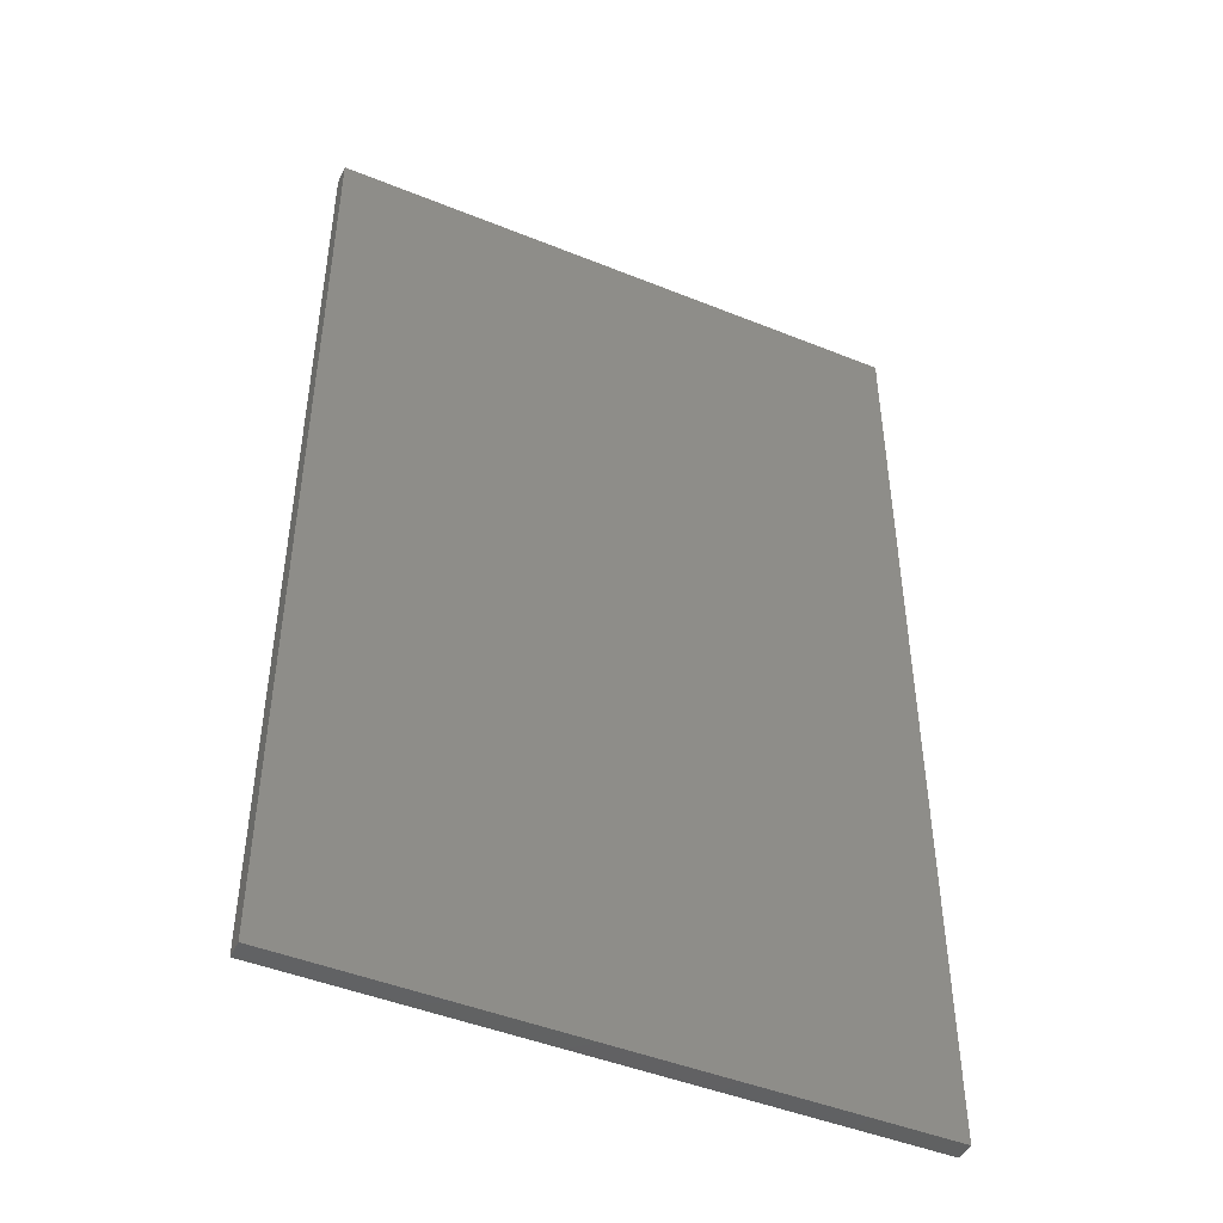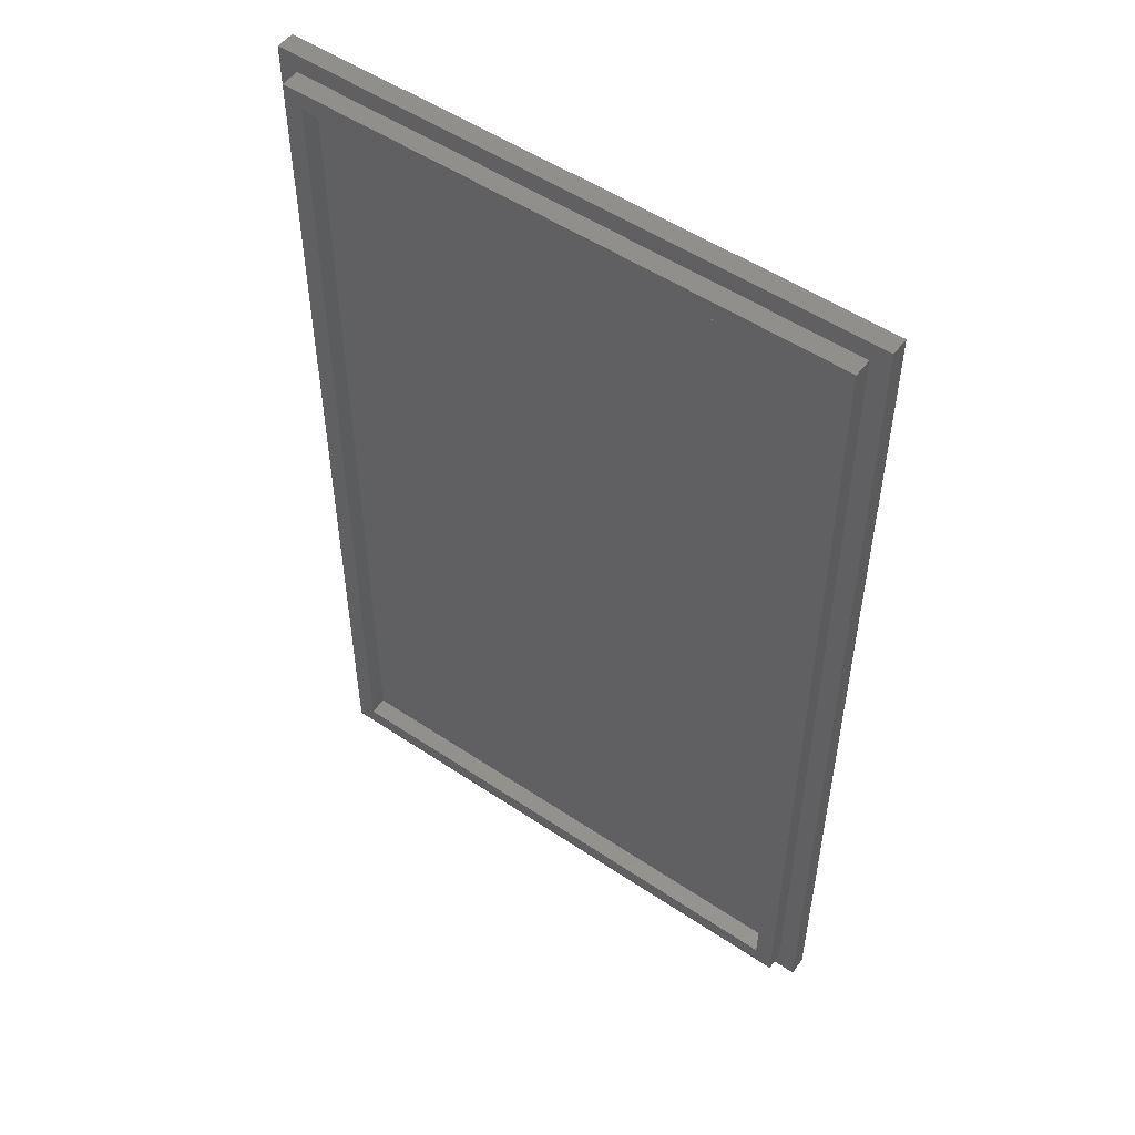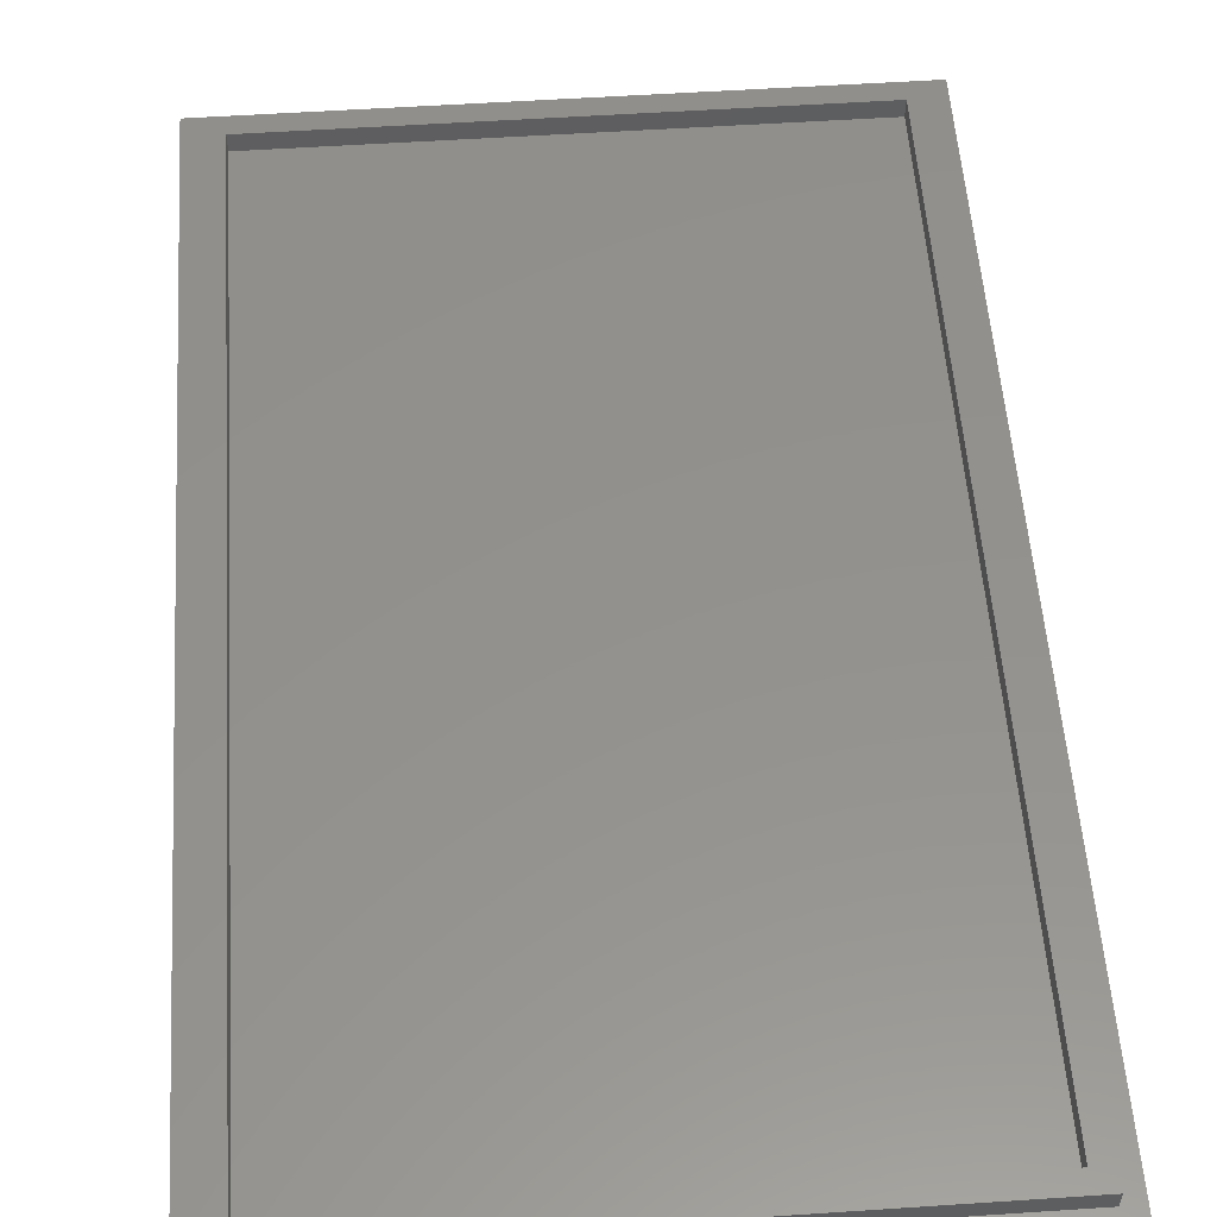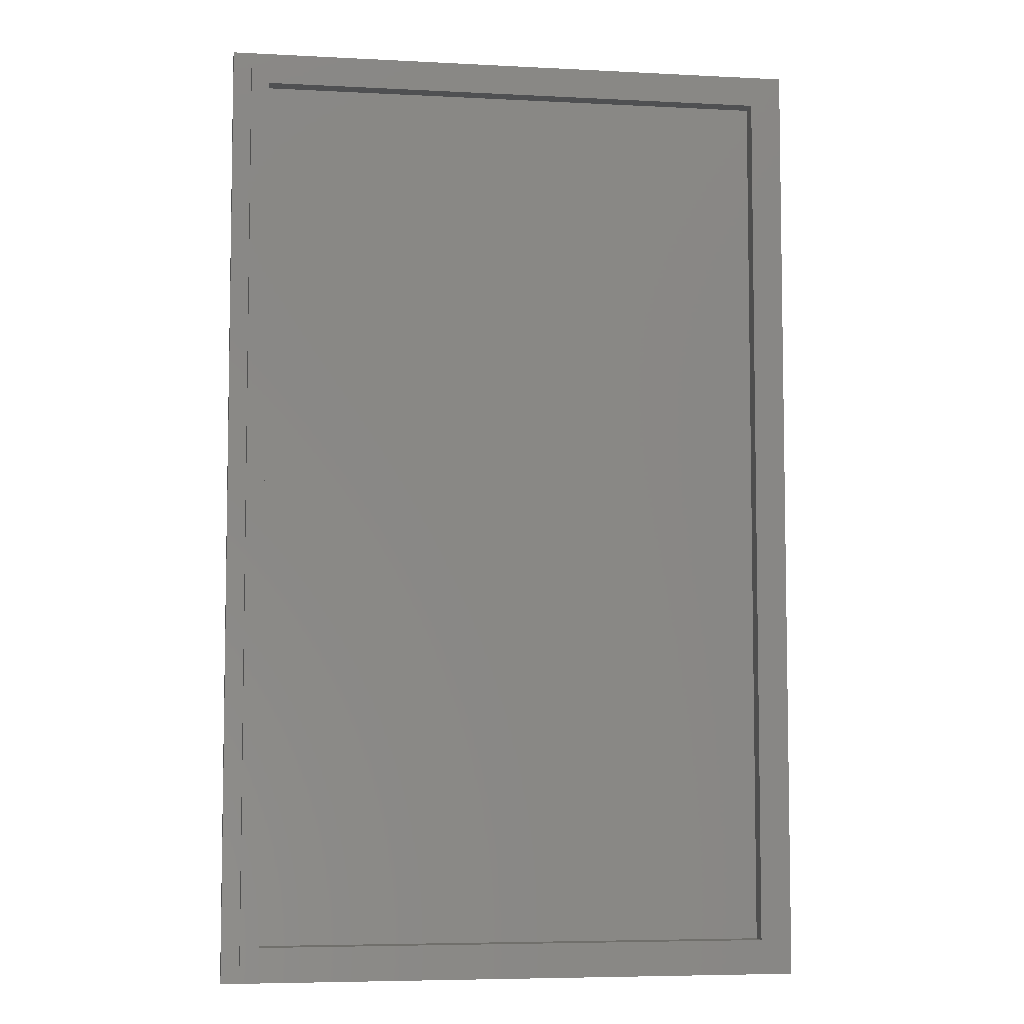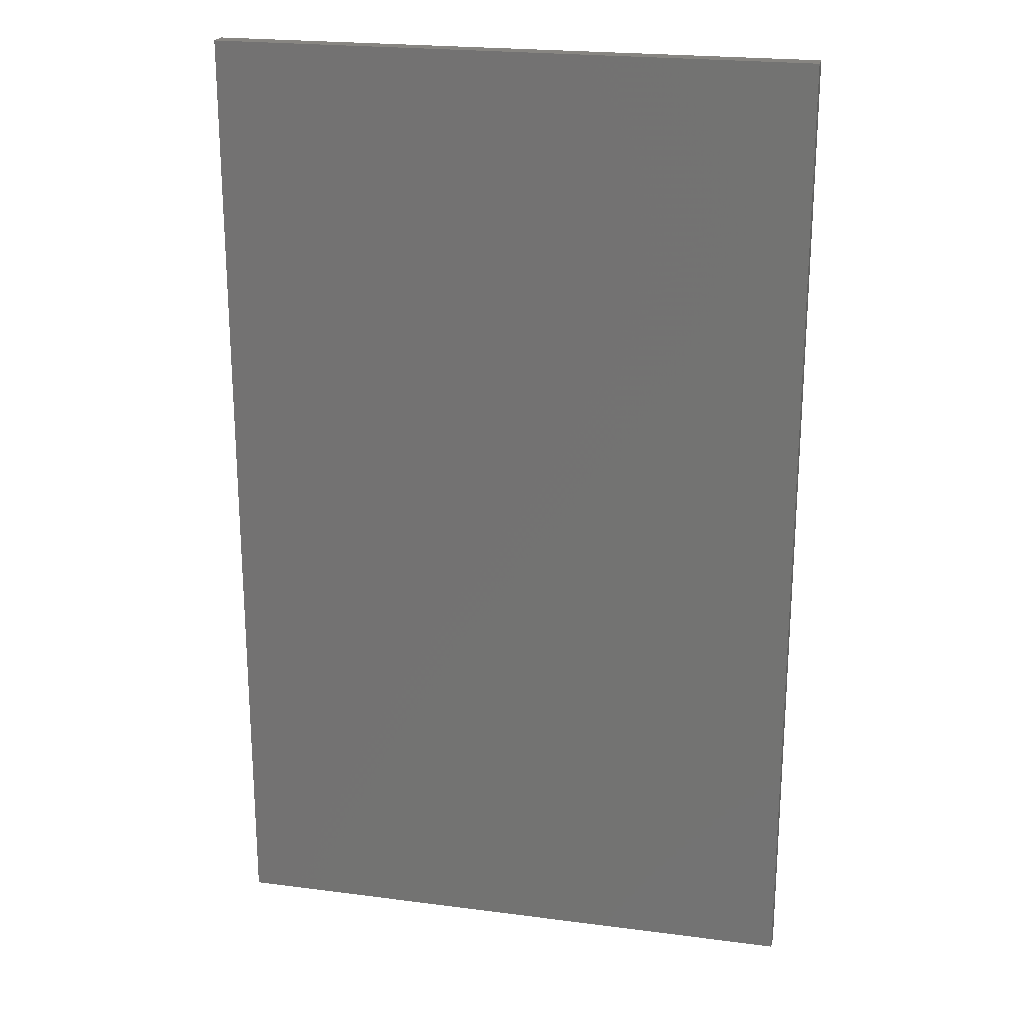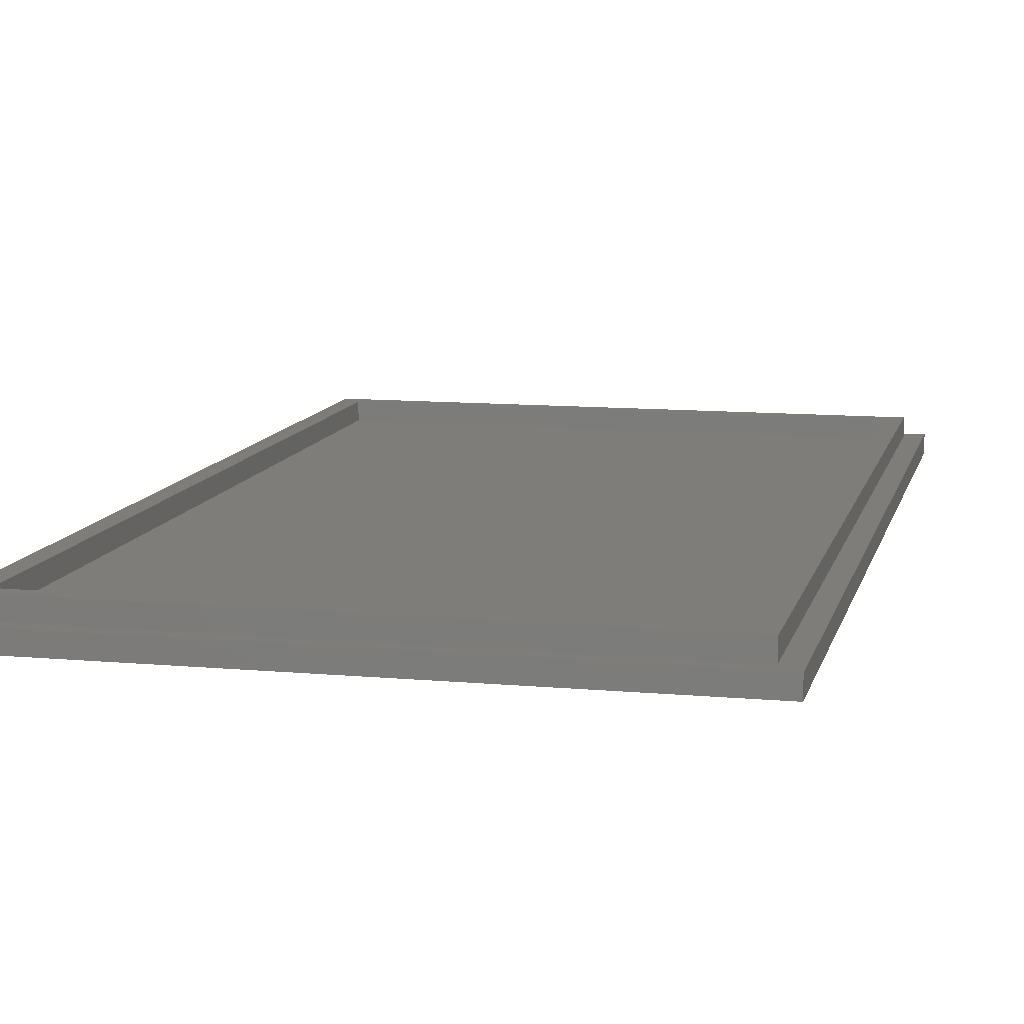
<metadata>
{"format":"stl","ext":"stl","renderer":"f3d","projection":"perspective","resolution":1024,"background":"white","views":[{"elev":-46.2,"azim":155.2,"up":"+Y"},{"elev":52.3,"azim":35.9,"up":"+Y"},{"elev":55.0,"azim":-4.0,"up":"+Z"},{"elev":-6.0,"azim":-8.9,"up":"+Y"},{"elev":22.0,"azim":-167.2,"up":"+Y"},{"elev":10.7,"azim":-167.0,"up":"+Z"}]}
</metadata>
<code>
# stl→obj: 24 verts, 44 faces
v 14 -24 1
v 14 24 1
v -14 24 1
v -14 -24 1
v 16 26 1
v -16 26 1
v -15 25 1
v -16 -26 1
v -15 -25 1
v 16 -26 1
v 15 25 1
v 15 -25 1
v -15 25 2
v -15 -25 2
v 15 -25 2
v 15 25 2
v -14 24 2
v -14 -24 2
v 14 -24 2
v 14 24 2
v -16 26 0
v -16 -26 0
v 16 -26 0
v 16 26 0
f 1 2 3
f 3 4 1
f 5 6 7
f 6 8 9
f 8 10 9
f 10 5 11
f 9 7 6
f 7 11 5
f 11 12 10
f 12 9 10
f 13 7 9
f 9 14 13
f 14 9 12
f 12 15 14
f 15 12 11
f 11 16 15
f 16 11 7
f 7 13 16
f 17 18 4
f 4 3 17
f 18 19 1
f 1 4 18
f 19 20 2
f 2 1 19
f 20 17 3
f 3 2 20
f 6 21 22
f 22 8 6
f 8 22 23
f 23 10 8
f 10 23 24
f 24 5 10
f 5 24 21
f 21 6 5
f 16 13 17
f 13 14 18
f 14 15 19
f 15 16 19
f 19 18 14
f 18 17 13
f 17 20 16
f 20 19 16
f 23 22 21
f 21 24 23

</code>
